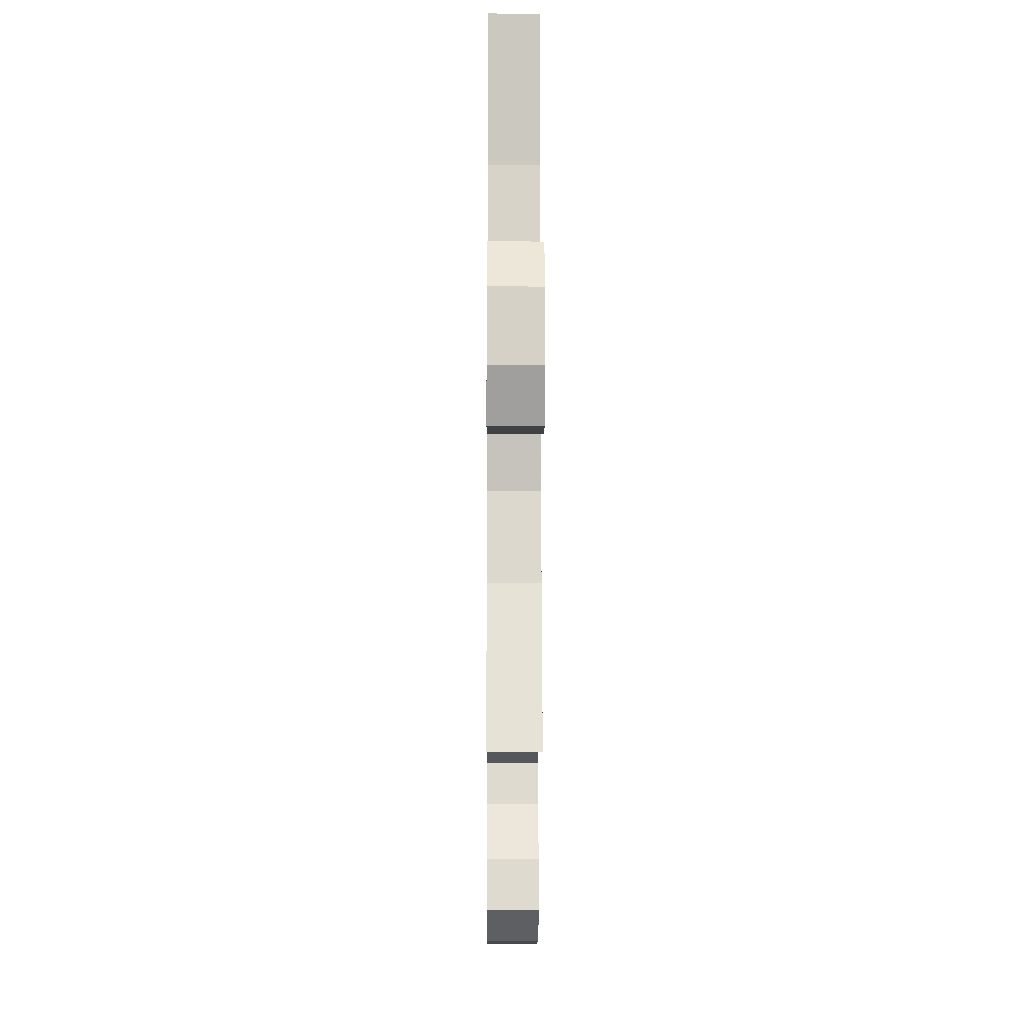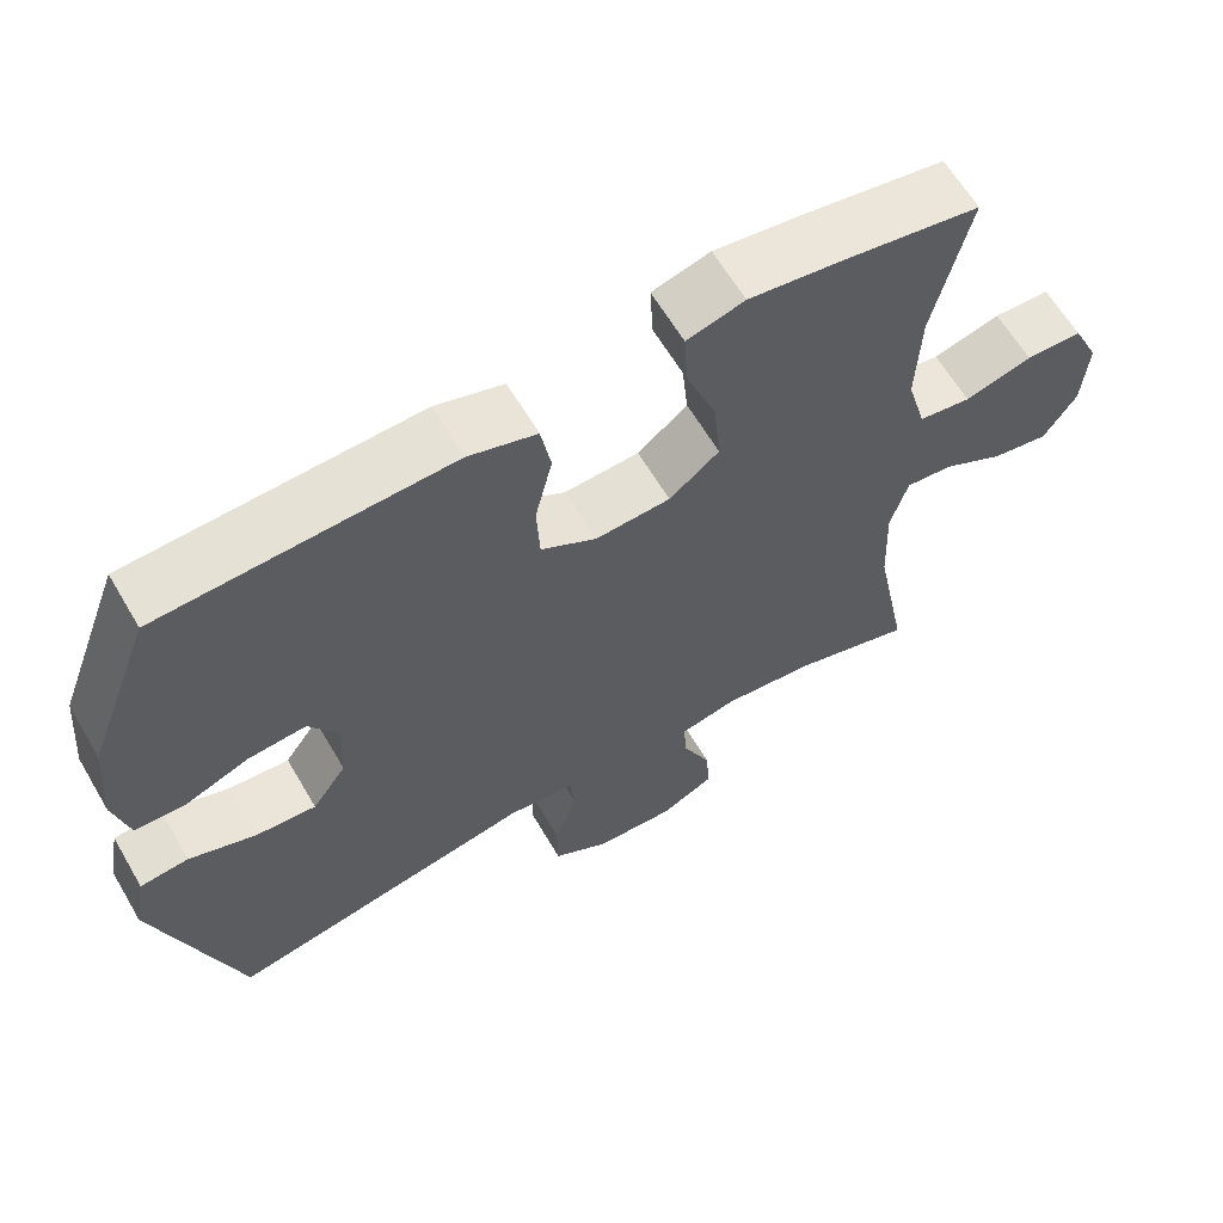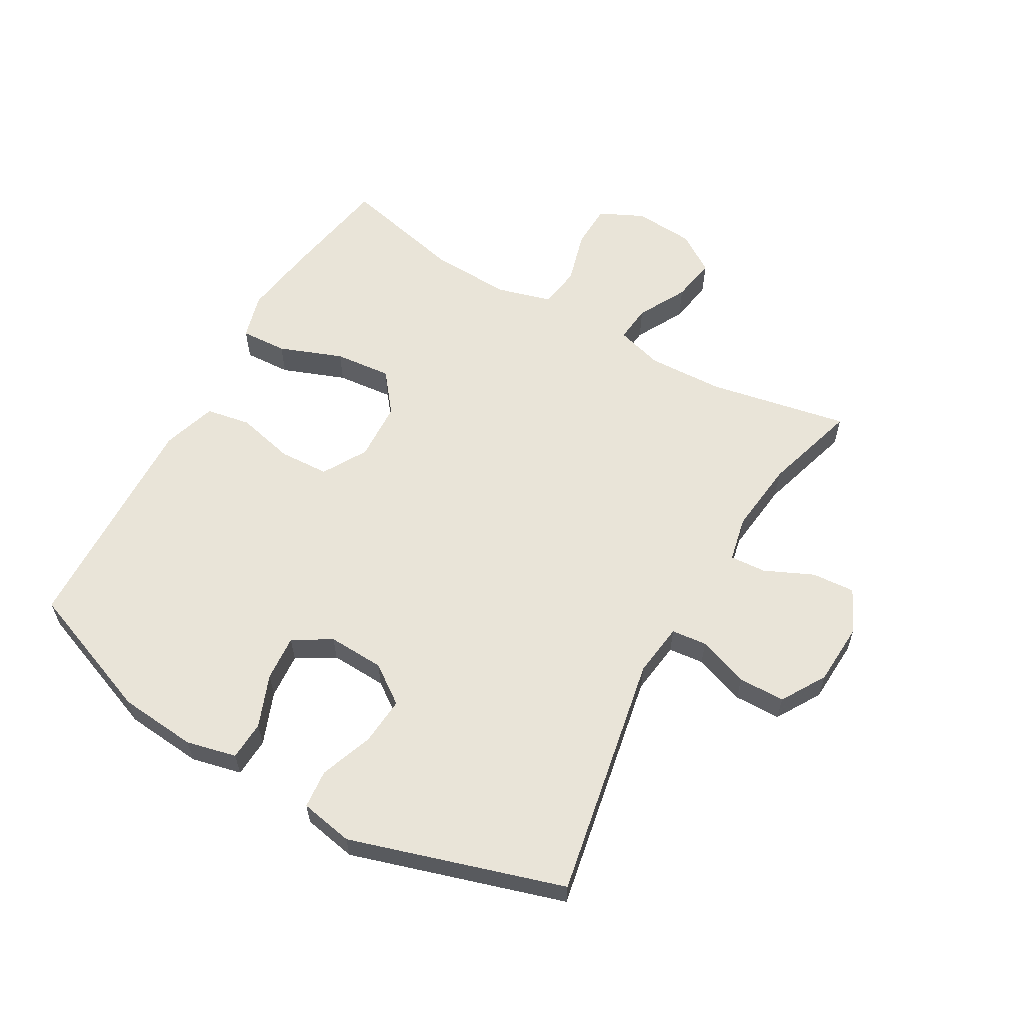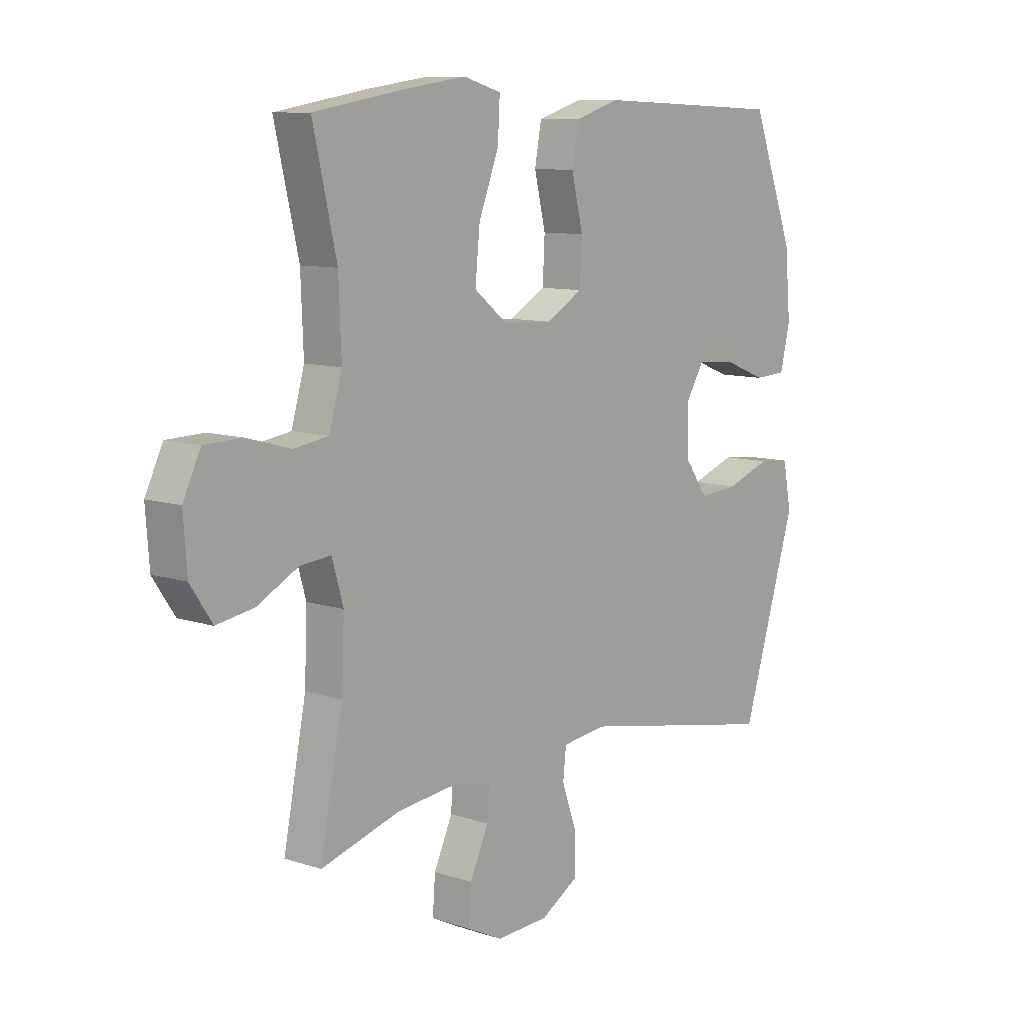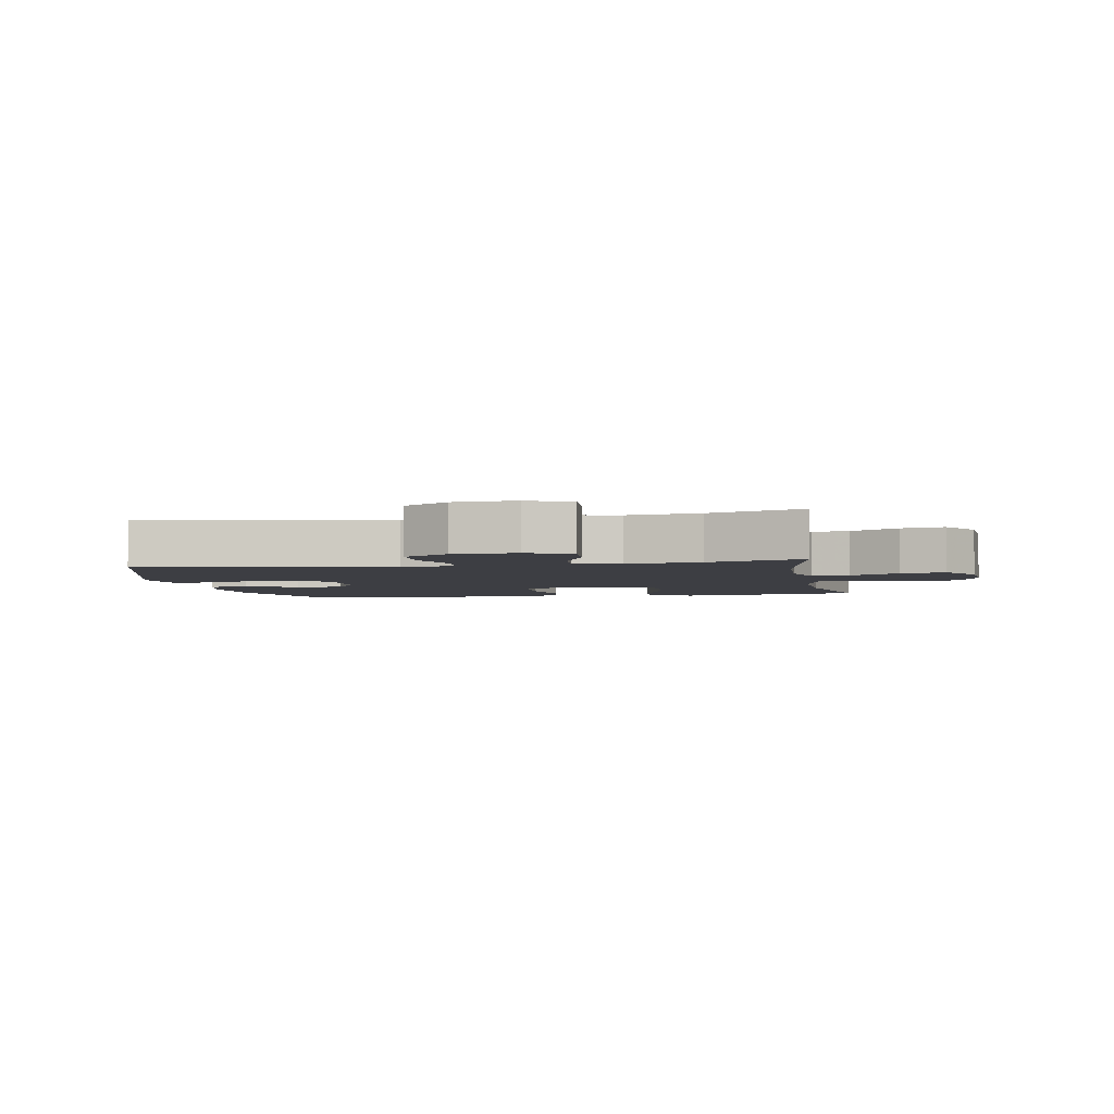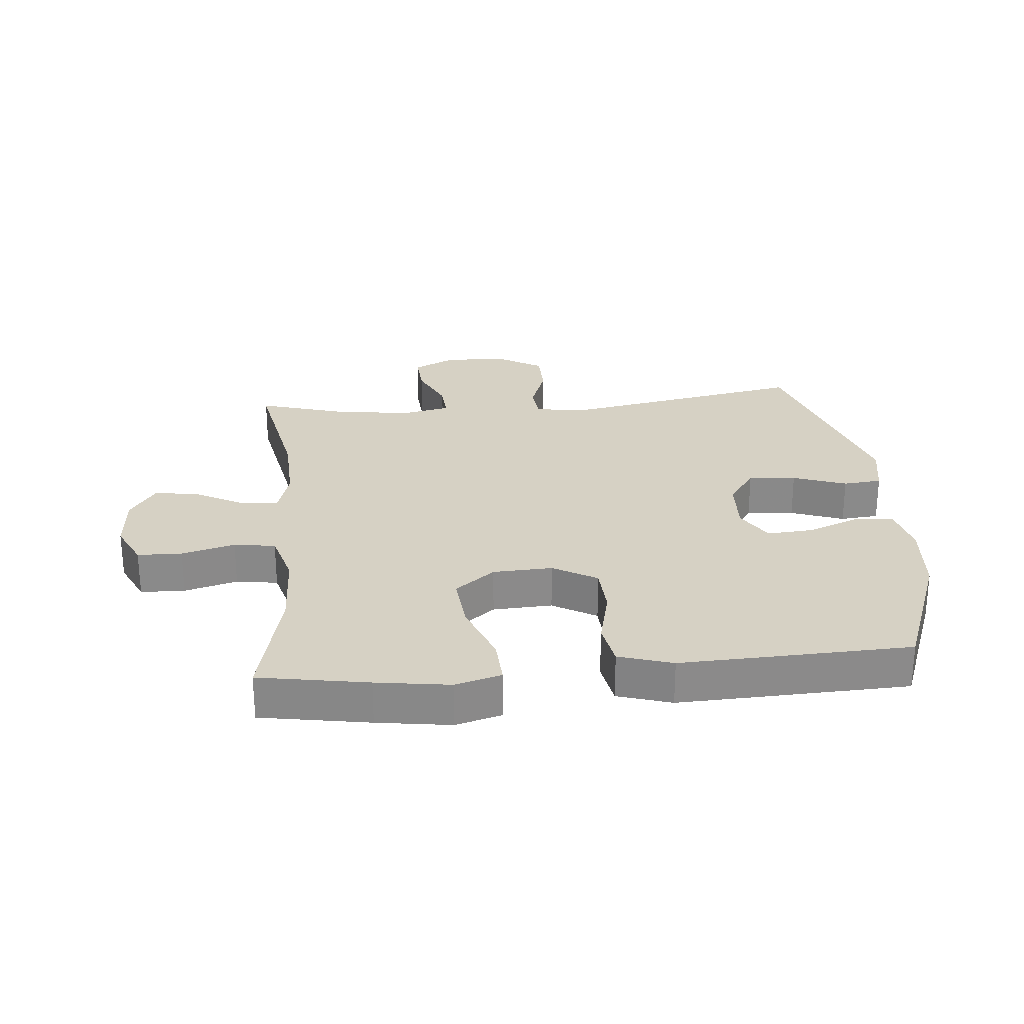
<metadata>
{"format":"obj","ext":"obj","renderer":"f3d","projection":"perspective","resolution":1024,"background":"white","views":[{"elev":-15.1,"azim":-90.4,"up":"+Z"},{"elev":62.7,"azim":149.6,"up":"+Z"},{"elev":59.9,"azim":119.9,"up":"+Y"},{"elev":9.7,"azim":-49.7,"up":"+Z"},{"elev":-3.7,"azim":-169.4,"up":"+Y"},{"elev":26.8,"azim":-5.1,"up":"+Y"}]}
</metadata>
<code>
v -0.5 0.07 0.5
v -0.324 0.07 0.53
v -0.205 0.07 0.547
v -0.131 0.07 0.526
v -0.135 0.07 0.451
v -0.174 0.07 0.349
v -0.183 0.07 0.257
v -0.119 0.07 0.206
v -0.023 0.07 0.201
v 0.048 0.07 0.242
v 0.052 0.07 0.323
v 0.03 0.07 0.416
v 0.043 0.07 0.488
v 0.13 0.07 0.515
v 0.26 0.07 0.51
v 0.5 0.07 0.5
v 0.583 0.07 0.282
v 0.594 0.07 0.157
v 0.575 0.07 0.076
v 0.512 0.07 0.073
v 0.428 0.07 0.106
v 0.354 0.07 0.112
v 0.317 0.07 0.051
v 0.321 0.07 -0.04
v 0.365 0.07 -0.102
v 0.442 0.07 -0.096
v 0.528 0.07 -0.065
v 0.59 0.07 -0.071
v 0.606 0.07 -0.157
v 0.5 0.07 -0.5
v 0.106 0.07 -0.425
v 0.02 0.07 -0.436
v 0.014 0.07 -0.493
v 0.043 0.07 -0.575
v 0.042 0.07 -0.65
v -0.03 0.07 -0.693
v -0.132 0.07 -0.698
v -0.201 0.07 -0.664
v -0.196 0.07 -0.595
v -0.16 0.07 -0.516
v -0.156 0.07 -0.458
v -0.229 0.07 -0.442
v -0.347 0.07 -0.455
v -0.5 0.07 -0.5
v -0.456 0.07 -0.275
v -0.451 0.07 -0.152
v -0.473 0.07 -0.076
v -0.533 0.07 -0.082
v -0.612 0.07 -0.124
v -0.684 0.07 -0.136
v -0.726 0.07 -0.073
v -0.733 0.07 0.024
v -0.699 0.07 0.095
v -0.627 0.07 0.097
v -0.541 0.07 0.073
v -0.474 0.07 0.083
v -0.449 0.07 0.171
v -0.454 0.07 0.301
v -0.5 0 0.5
v -0.324 0 0.53
v -0.205 0 0.547
v -0.131 0 0.526
v -0.135 0 0.451
v -0.174 0 0.349
v -0.183 0 0.257
v -0.119 0 0.206
v -0.023 0 0.201
v 0.048 0 0.242
v 0.052 0 0.323
v 0.03 0 0.416
v 0.043 0 0.488
v 0.13 0 0.515
v 0.26 0 0.51
v 0.5 0 0.5
v 0.583 0 0.282
v 0.594 0 0.157
v 0.575 0 0.076
v 0.512 0 0.073
v 0.428 0 0.106
v 0.354 0 0.112
v 0.317 0 0.051
v 0.321 0 -0.04
v 0.365 0 -0.102
v 0.442 0 -0.096
v 0.528 0 -0.065
v 0.59 0 -0.071
v 0.606 0 -0.157
v 0.5 0 -0.5
v 0.106 0 -0.425
v 0.02 0 -0.436
v 0.014 0 -0.493
v 0.043 0 -0.575
v 0.042 0 -0.65
v -0.03 0 -0.693
v -0.132 0 -0.698
v -0.201 0 -0.664
v -0.196 0 -0.595
v -0.16 0 -0.516
v -0.156 0 -0.458
v -0.229 0 -0.442
v -0.347 0 -0.455
v -0.5 0 -0.5
v -0.456 0 -0.275
v -0.451 0 -0.152
v -0.473 0 -0.076
v -0.533 0 -0.082
v -0.612 0 -0.124
v -0.684 0 -0.136
v -0.726 0 -0.073
v -0.733 0 0.024
v -0.699 0 0.095
v -0.627 0 0.097
v -0.541 0 0.073
v -0.474 0 0.083
v -0.449 0 0.171
v -0.454 0 0.301
f 53 54 55
f 52 53 55
f 51 52 55
f 50 51 55
f 49 50 55
f 48 49 55
f 47 48 55 56
f 46 47 56 57
f 43 44 45
f 42 43 45 46
f 41 42 46 57
f 38 39 40
f 37 38 40
f 36 37 40
f 35 36 40
f 34 35 40
f 33 34 40
f 32 33 40 41
f 41 57 58
f 32 41 58
f 31 32 58
f 29 30 31
f 28 29 31
f 27 28 31
f 26 27 31
f 19 20 21
f 18 19 21
f 17 18 21
f 16 17 21
f 15 16 21
f 14 15 21
f 13 14 21
f 12 13 21
f 11 12 21
f 10 11 21 22
f 9 10 22 23
f 4 5 6
f 3 4 6
f 2 3 6
f 1 2 6
f 58 1 6
f 58 6 7
f 31 58 7 8
f 25 26 31
f 31 8 9
f 25 31 9
f 24 25 9
f 9 23 24
f 113 112 111
f 113 111 110
f 113 110 109
f 113 109 108
f 113 108 107
f 113 107 106
f 114 113 106 105
f 115 114 105 104
f 103 102 101
f 104 103 101 100
f 115 104 100 99
f 98 97 96
f 98 96 95
f 98 95 94
f 98 94 93
f 98 93 92
f 98 92 91
f 99 98 91 90
f 116 115 99
f 116 99 90
f 116 90 89
f 89 88 87
f 89 87 86
f 89 86 85
f 89 85 84
f 79 78 77
f 79 77 76
f 79 76 75
f 79 75 74
f 79 74 73
f 79 73 72
f 79 72 71
f 79 71 70
f 79 70 69
f 80 79 69 68
f 81 80 68 67
f 64 63 62
f 64 62 61
f 64 61 60
f 64 60 59
f 64 59 116
f 65 64 116
f 66 65 116 89
f 89 84 83
f 67 66 89
f 67 89 83
f 67 83 82
f 82 81 67
f 1 59 60 2
f 2 60 61 3
f 3 61 62 4
f 4 62 63 5
f 5 63 64 6
f 6 64 65 7
f 7 65 66 8
f 8 66 67 9
f 9 67 68 10
f 10 68 69 11
f 11 69 70 12
f 12 70 71 13
f 13 71 72 14
f 14 72 73 15
f 15 73 74 16
f 16 74 75 17
f 17 75 76 18
f 18 76 77 19
f 19 77 78 20
f 20 78 79 21
f 21 79 80 22
f 22 80 81 23
f 23 81 82 24
f 24 82 83 25
f 25 83 84 26
f 26 84 85 27
f 27 85 86 28
f 28 86 87 29
f 29 87 88 30
f 30 88 89 31
f 31 89 90 32
f 32 90 91 33
f 33 91 92 34
f 34 92 93 35
f 35 93 94 36
f 36 94 95 37
f 37 95 96 38
f 38 96 97 39
f 39 97 98 40
f 40 98 99 41
f 41 99 100 42
f 42 100 101 43
f 43 101 102 44
f 44 102 103 45
f 45 103 104 46
f 46 104 105 47
f 47 105 106 48
f 48 106 107 49
f 49 107 108 50
f 50 108 109 51
f 51 109 110 52
f 52 110 111 53
f 53 111 112 54
f 54 112 113 55
f 55 113 114 56
f 56 114 115 57
f 57 115 116 58
f 58 116 59 1

</code>
